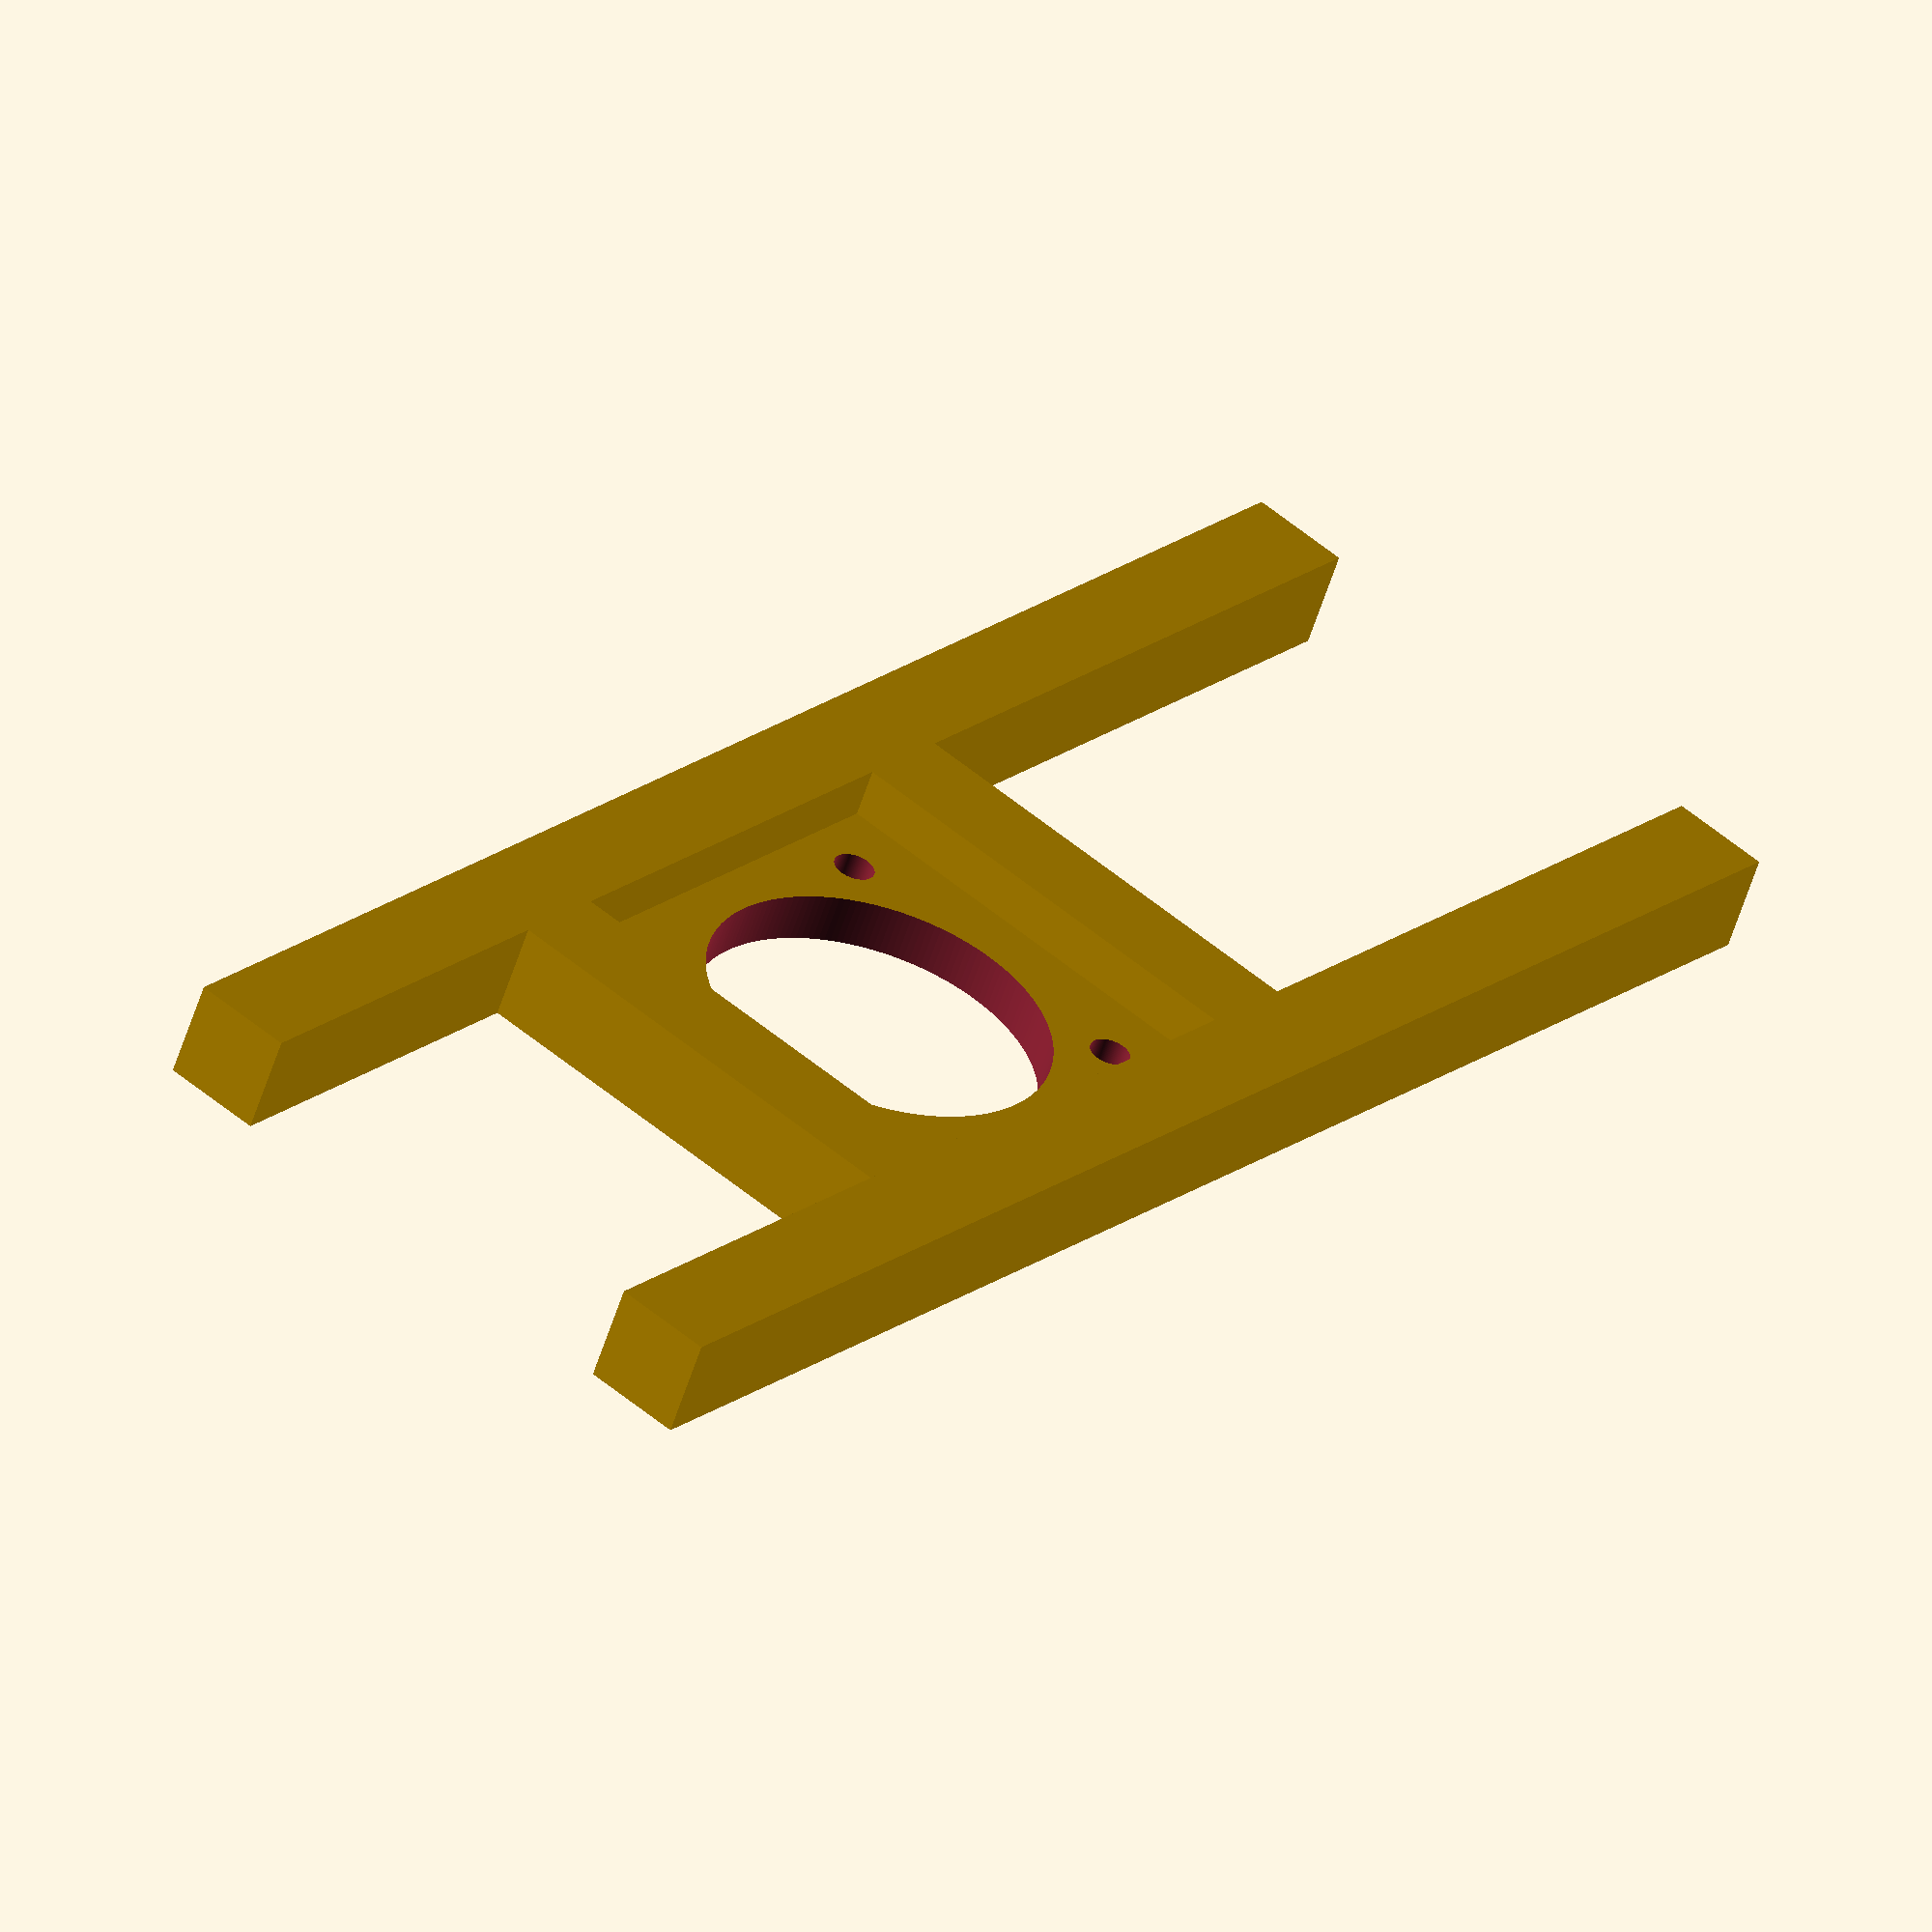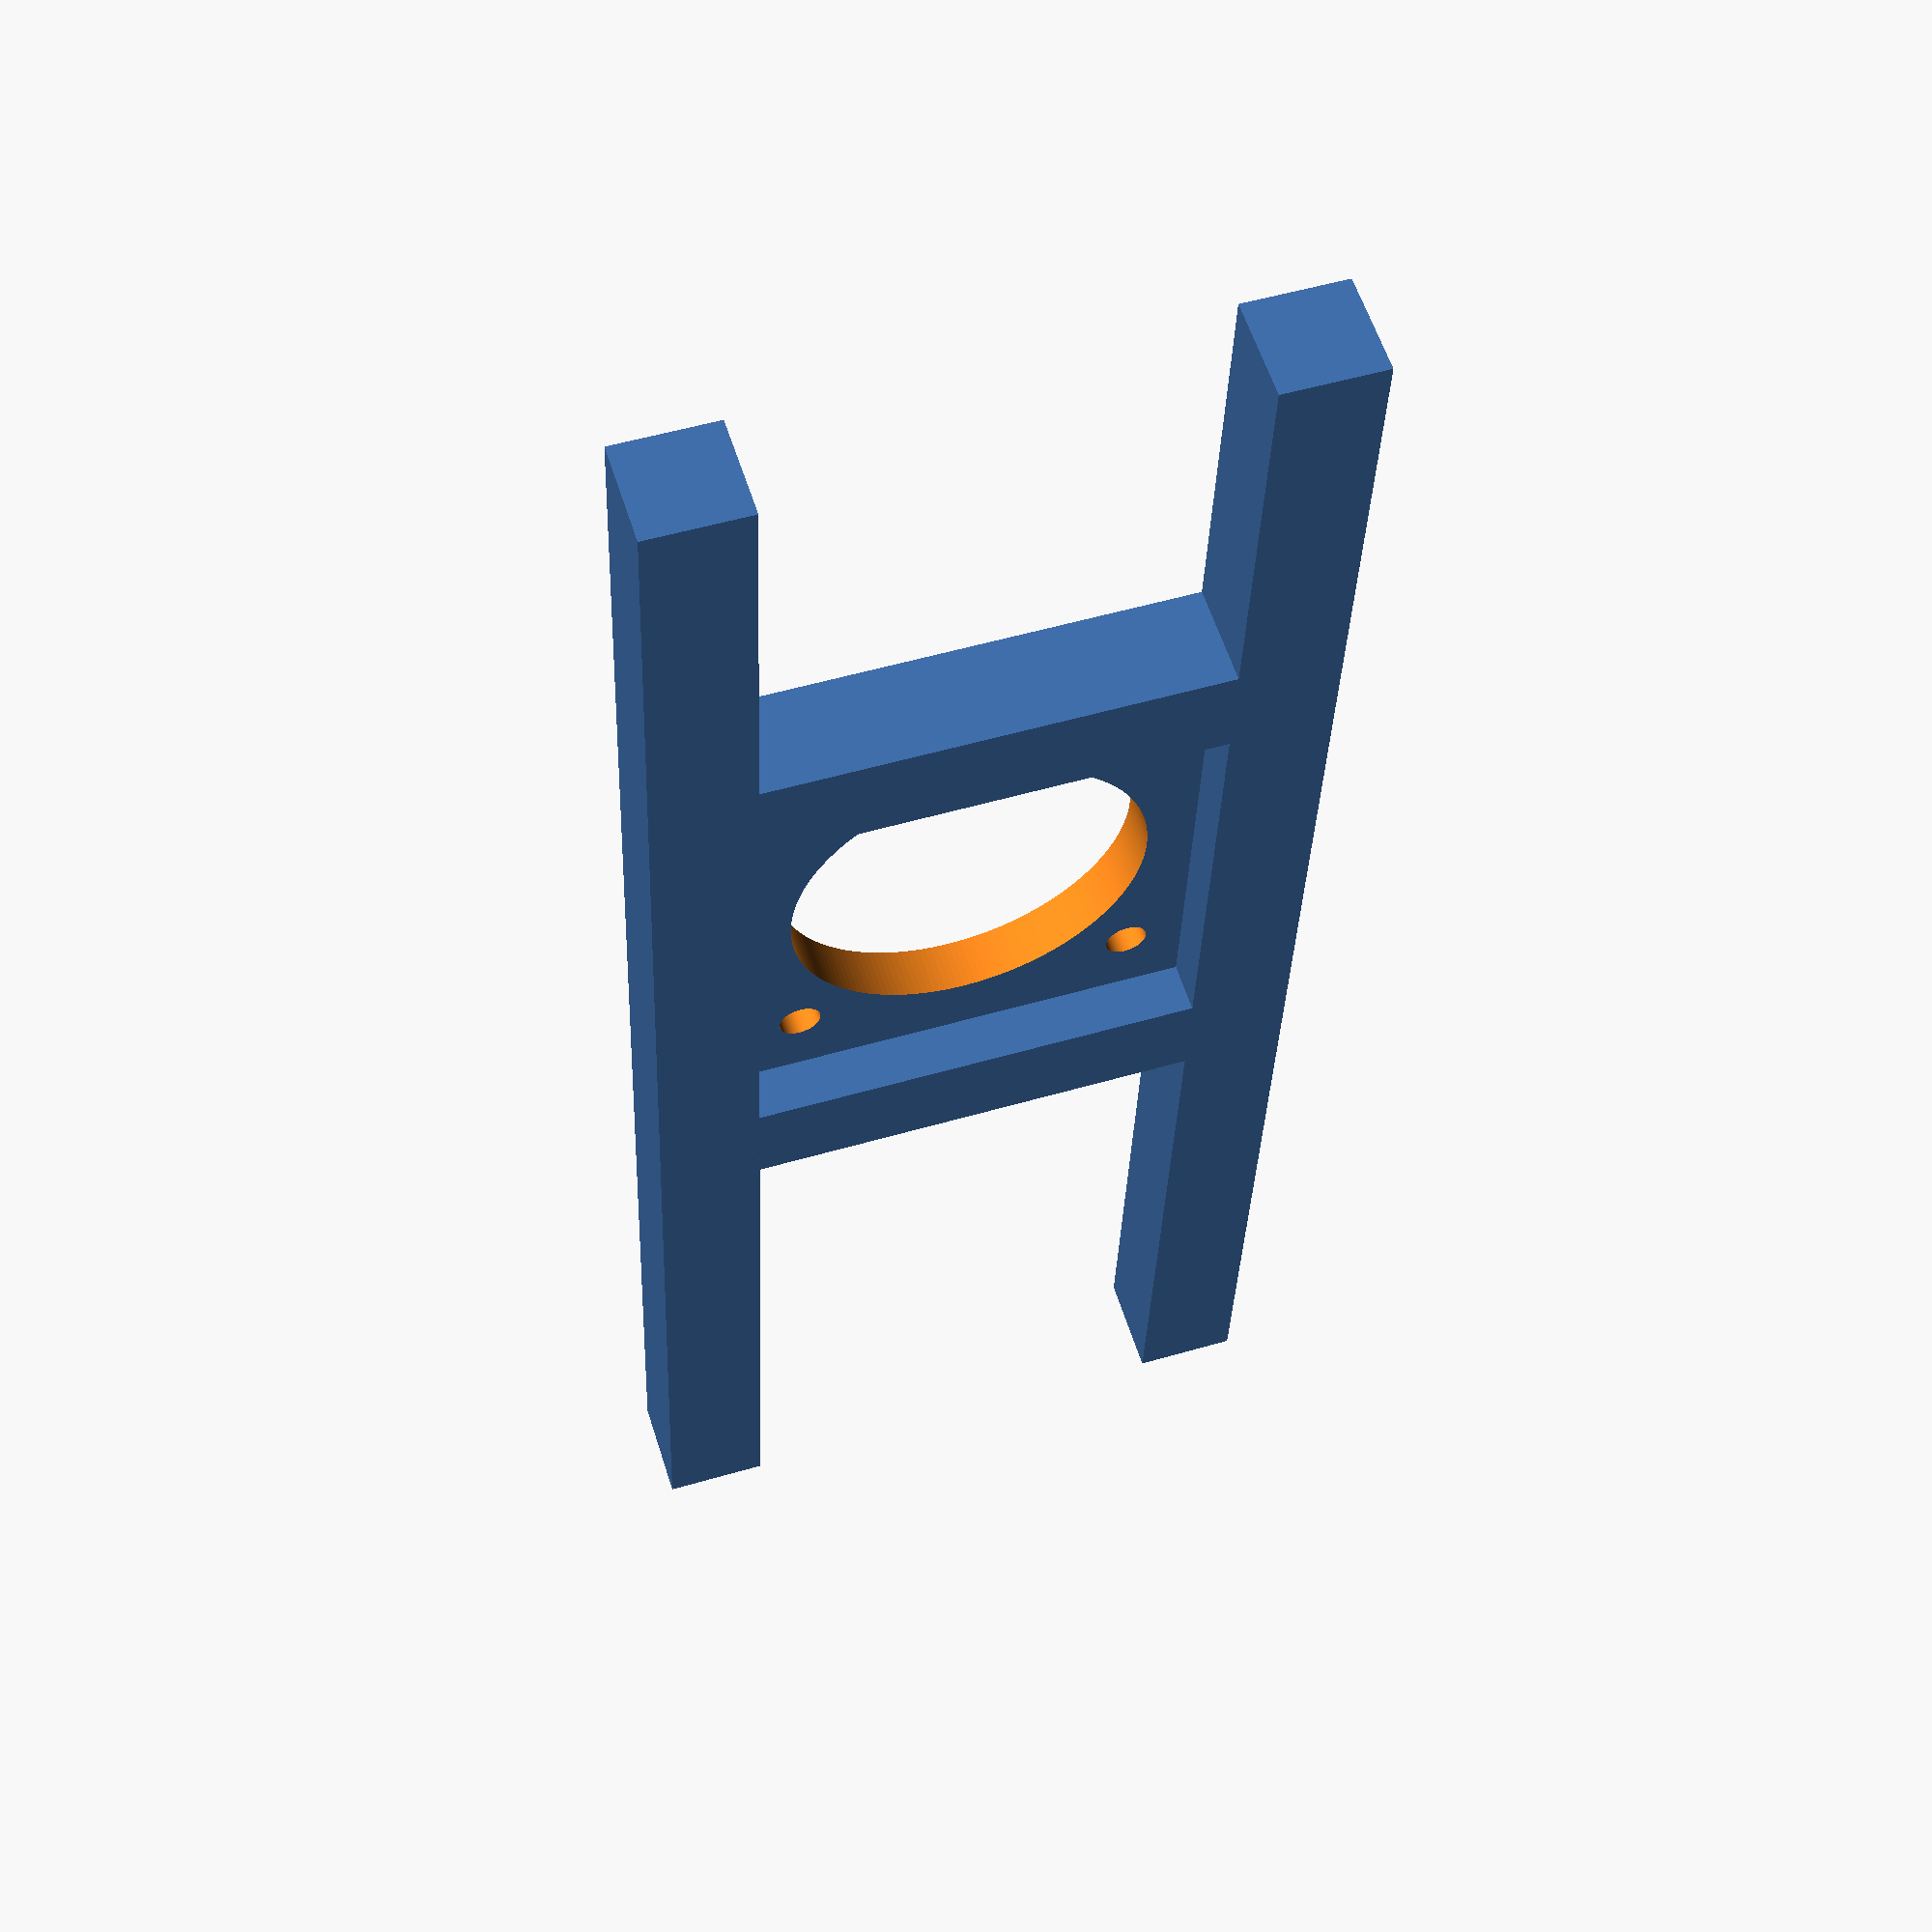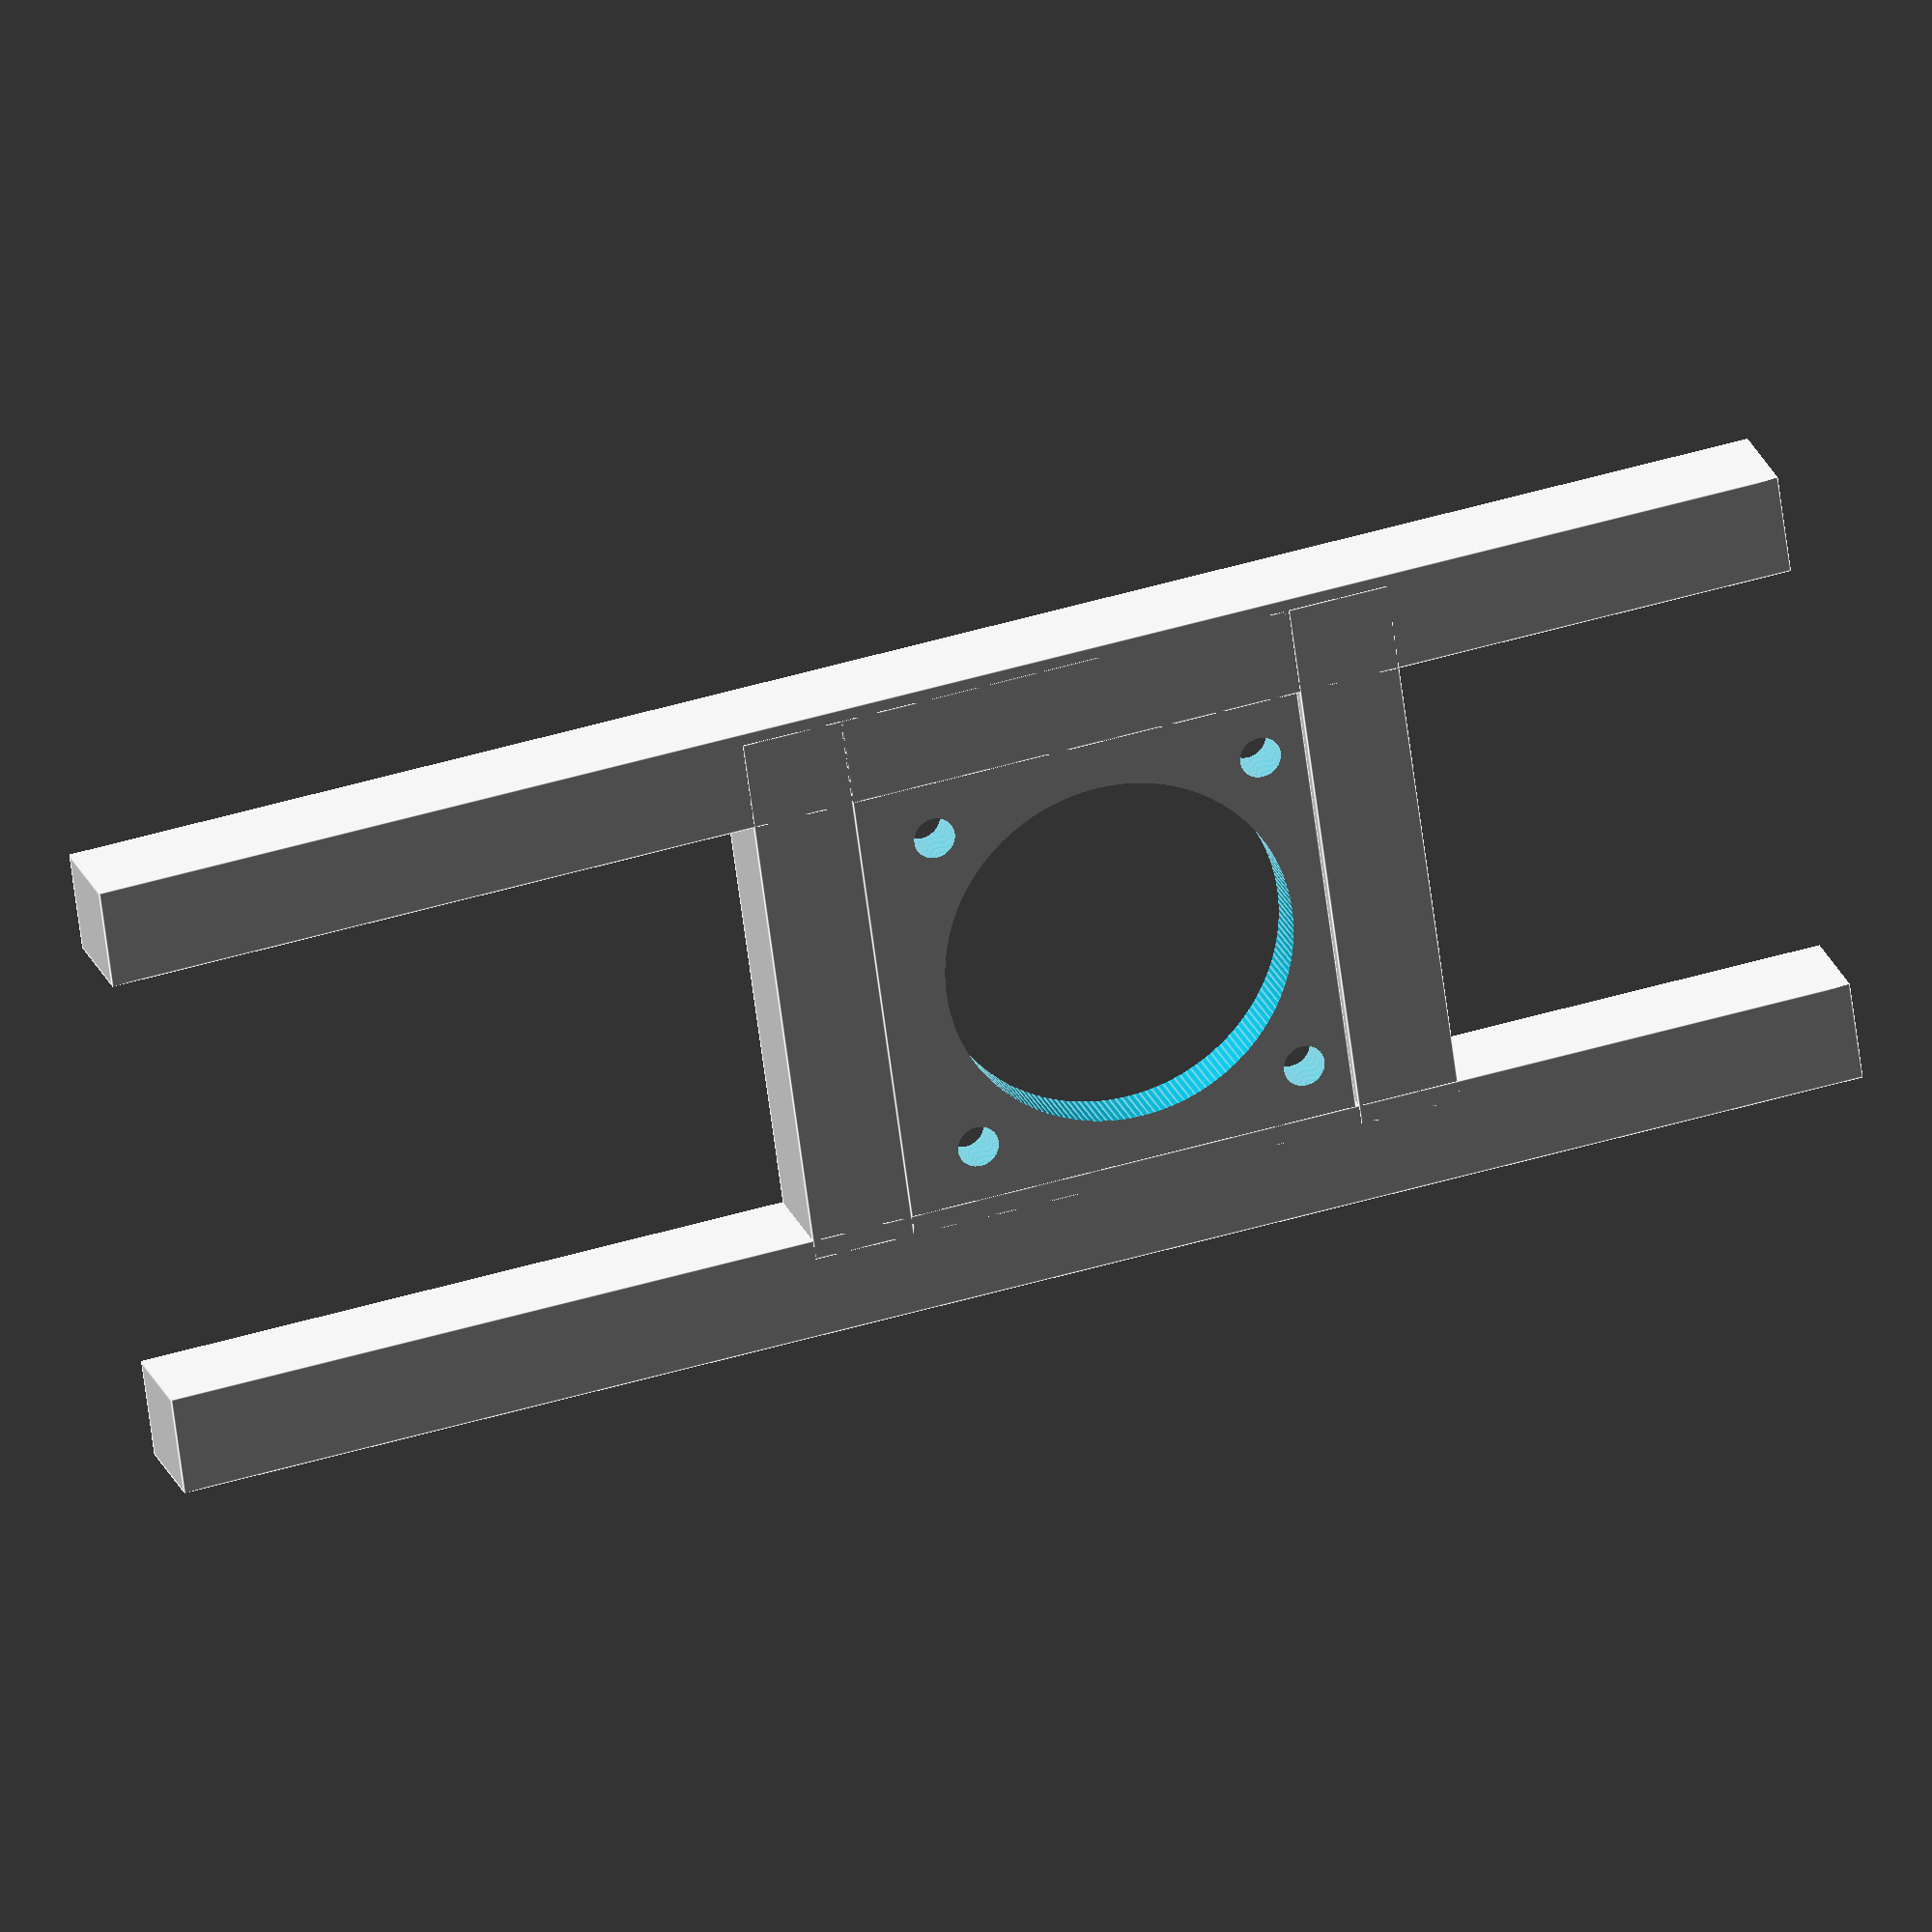
<openscad>

// STEPPER PLATE 
// ARMS 
// Support RIGHT 
translate([0, -11.2, -50])
cube([10, 10, 170]);

// Support LEFT
translate([0, 43, -50])
cube([10, 10, 170]);


// Support TOP
translate([0, -10, 45])
cube([10, 55, 10]);

// Support BOTTOM 
translate([0, -10, -10.3])
cube([10, 55, 10]);

// Plate screws 
difference() {
translate([0, -10, 0])
cube([5, 55, 45]);

// center 
translate([-1, 21, 21])
rotate([0, 90, 0])
cylinder(h = 20, d = 35, $fn=180);

//br 
translate([-1, 4.5, 4.5])
rotate([0, 90, 0])
cylinder(h = 20, d = 4.1, $fn=180);


//bl
translate([-1, 37.5, 4.5])
rotate([0, 90, 0])
cylinder(h = 20, d = 4.1, $fn=180);

// tr
translate([-1, 4.5, 37.5])
rotate([0, 90, 0])
cylinder(h = 20, d = 4.1, $fn=180);


//tl 
translate([-1, 37.5, 37.5])
rotate([0, 90, 0])
cylinder(h = 20, d = 4.1, $fn=180);

}
// END STEPPER PLATE 

</openscad>
<views>
elev=160.0 azim=68.2 roll=323.3 proj=o view=wireframe
elev=212.3 azim=287.6 roll=2.0 proj=p view=wireframe
elev=312.2 azim=156.3 roll=71.5 proj=o view=edges
</views>
